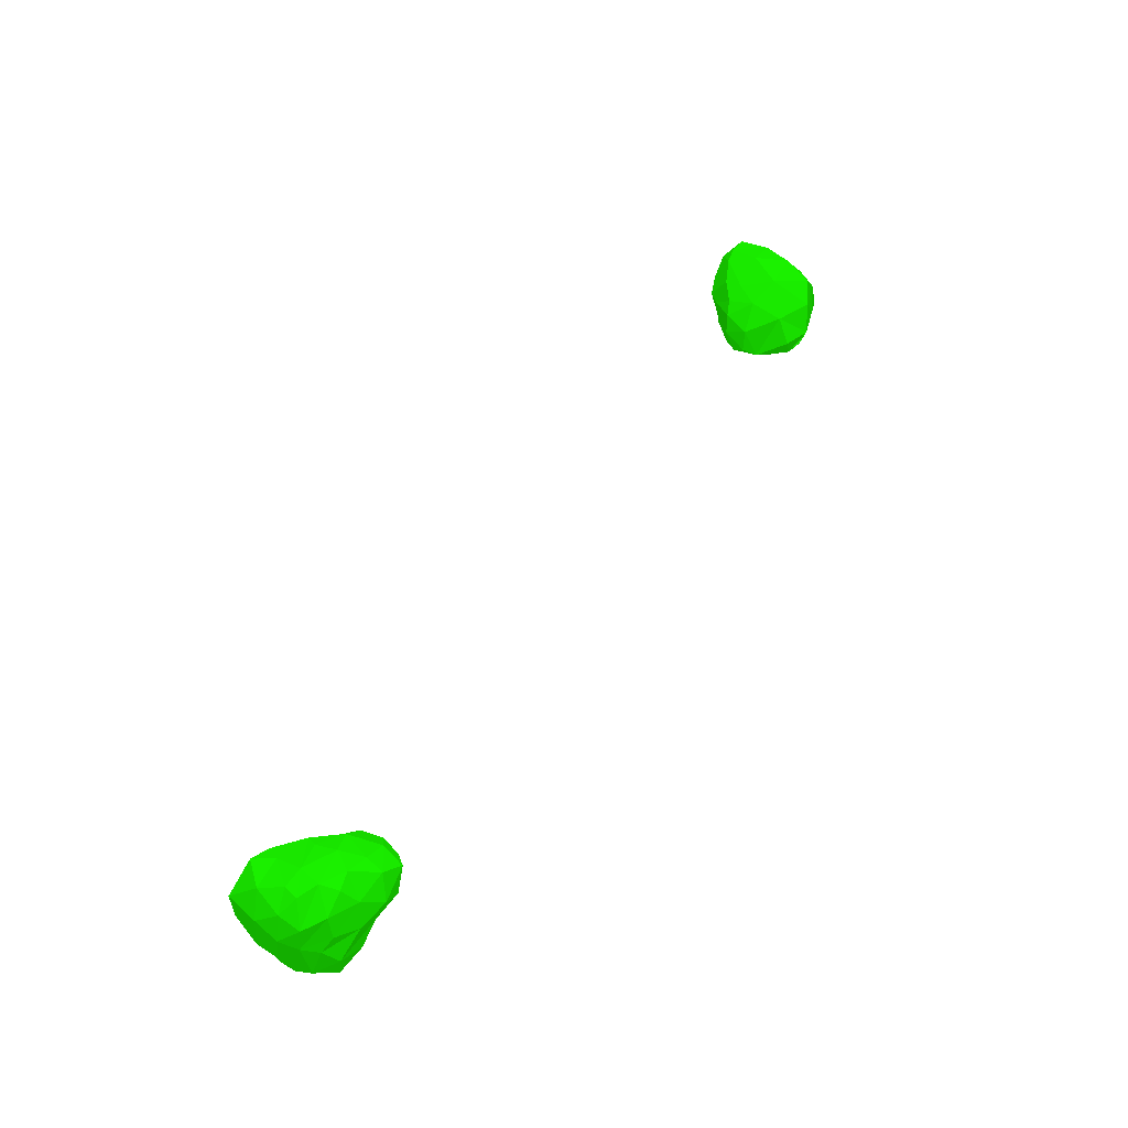
<metadata>
{"format":"obj","ext":"obj","renderer":"f3d","projection":"perspective","resolution":1024,"background":"white","views":[{"elev":53.9,"azim":-58.7,"up":"+Z"}]}
</metadata>
<code>
g
v -75.02 -72.51 56.94 0.0549 0.498 0
v -73.89 -77.21 55.41 0.0549 0.498 0
v -73.46 -75.35 59.94 0.0549 0.498 0
v -74.61 -74.74 54.64 0.0549 0.498 0
v -72.07 -77.82 59.23 0.0549 0.498 0
v -70.84 -75.7 52.25 0.0549 0.498 0
v -72.16 -71.98 52.67 0.0549 0.498 0
v -72.23 -71.52 63.99 0.0549 0.498 0
v -74.73 -68.65 56.68 0.0549 0.498 0
v -74.39 -72 54.09 0.0549 0.498 0
v -73.7 -69.55 53.4 0.0549 0.498 0
v -73.25 -64.15 58 0.0549 0.498 0
v -70.89 -68.42 52.51 0.0549 0.498 0
v -74.23 -72.3 60.55 0.0549 0.498 0
v -73.64 -68.28 61.39 0.0549 0.498 0
v -72.18 -62.65 60.31 0.0549 0.498 0
v -71.16 -79.6 53.33 0.0549 0.498 0
v -70.98 -79.96 56.94 0.0549 0.498 0
v -66.71 -80.62 60.08 0.0549 0.498 0
v -66.93 -80.43 54.39 0.0549 0.498 0
v -67.65 -77.19 52.09 0.0549 0.498 0
v -64.61 -79.28 53.65 0.0549 0.498 0
v -63.1 -80.2 56.06 0.0549 0.498 0
v -64.27 -76.78 52.4 0.0549 0.498 0
v -60.81 -78.16 55.07 0.0549 0.498 0
v -61.14 -73.54 52.03 0.0549 0.498 0
v -70.17 -78.72 61.36 0.0549 0.498 0
v -72.32 -75.06 63.11 0.0549 0.498 0
v -69.35 -77.55 64.44 0.0549 0.498 0
v -69.56 -72.86 65.86 0.0549 0.498 0
v -66.47 -74.28 66.25 0.0549 0.498 0
v -68.84 -70.34 65.38 0.0549 0.498 0
v -65.73 -77.24 66.03 0.0549 0.498 0
v -64.86 -79.53 63.62 0.0549 0.498 0
v -62.8 -76.37 65.94 0.0549 0.498 0
v -62.02 -81.64 60.9 0.0549 0.498 0
v -69.18 -65.71 52.07 0.0549 0.498 0
v -71.64 -65.6 53.08 0.0549 0.498 0
v -71.25 -63.21 55.26 0.0549 0.498 0
v -71.23 -62.43 58.16 0.0549 0.498 0
v -68.58 -62.63 53.52 0.0549 0.498 0
v -68.86 -61.88 58.5 0.0549 0.498 0
v -67.69 -72.84 51.7 0.0549 0.498 0
v -66.49 -65.3 51.52 0.0549 0.498 0
v -65.17 -62.25 57.21 0.0549 0.498 0
v -66.28 -62.08 59.43 0.0549 0.498 0
v -65.32 -68.39 51.18 0.0549 0.498 0
v -62.82 -67.1 51.97 0.0549 0.498 0
v -62.26 -64.24 56.37 0.0549 0.498 0
v -70.55 -66.78 64.23 0.0549 0.498 0
v -67.15 -62.99 63.22 0.0549 0.498 0
v -65.55 -70.6 65.52 0.0549 0.498 0
v -65.37 -66.19 63.68 0.0549 0.498 0
v -64.28 -63.93 62.48 0.0549 0.498 0
v -61.18 -69.59 64.13 0.0549 0.498 0
v -60.3 -67.82 63.01 0.0549 0.498 0
v -59.17 -81.45 58.59 0.0549 0.498 0
v -57.5 -76 55 0.0549 0.498 0
v -57.04 -79.75 57.66 0.0549 0.498 0
v -56.74 -71.76 54.19 0.0549 0.498 0
v -55.42 -76.57 56.66 0.0549 0.498 0
v -54.59 -78.42 59.41 0.0549 0.498 0
v -53.75 -75.4 59.8 0.0549 0.498 0
v -54.12 -74.11 56.4 0.0549 0.498 0
v -59.7 -79.69 63.78 0.0549 0.498 0
v -59.28 -76.91 64.65 0.0549 0.498 0
v -60.62 -73.06 65.12 0.0549 0.498 0
v -56.42 -80.53 61.13 0.0549 0.498 0
v -57.29 -71.9 63.26 0.0549 0.498 0
v -55.77 -76.97 62.44 0.0549 0.498 0
v -60.77 -69.3 52.07 0.0549 0.498 0
v -60.36 -66.46 54.57 0.0549 0.498 0
v -57.05 -68.72 59.03 0.0549 0.498 0
v -60.18 -65.91 60 0.0549 0.498 0
v -54.6 -72.14 60.22 0.0549 0.498 0
v 54.11 -76.75 58.12 0.0549 0.498 0
v 53.47 -74.47 58.74 0.0549 0.498 0
v 57.75 -80.99 57.96 0.0549 0.498 0
v 56.67 -78.15 56.75 0.0549 0.498 0
v 59.06 -76.44 54.52 0.0549 0.498 0
v 60 -81.79 58.39 0.0549 0.498 0
v 59.87 -72.22 52.29 0.0549 0.498 0
v 54.8 -73.94 61.55 0.0549 0.498 0
v 56.73 -80.94 60.85 0.0549 0.498 0
v 58.58 -78.23 63.64 0.0549 0.498 0
v 58.87 -73.04 64.23 0.0549 0.498 0
v 54.57 -72.39 56.54 0.0549 0.498 0
v 56.36 -70.08 55.72 0.0549 0.498 0
v 55.07 -70.42 59.36 0.0549 0.498 0
v 57.27 -72.45 54.39 0.0549 0.498 0
v 59.81 -69.89 53.19 0.0549 0.498 0
v 61.23 -66.2 54.37 0.0549 0.498 0
v 58.18 -67.35 57.43 0.0549 0.498 0
v 56.55 -69.67 61.66 0.0549 0.498 0
v 58.89 -68.67 62.48 0.0549 0.498 0
v 61.75 -69.25 63.81 0.0549 0.498 0
v 62.29 -78.42 53.8 0.0549 0.498 0
v 62 -81.95 59.36 0.0549 0.498 0
v 61.95 -74.27 51.96 0.0549 0.498 0
v 63.02 -80.39 56.27 0.0549 0.498 0
v 64.51 -79.49 53.85 0.0549 0.498 0
v 64.95 -74.3 51.17 0.0549 0.498 0
v 67.35 -76.46 51.77 0.0549 0.498 0
v 68.76 -79.13 53.18 0.0549 0.498 0
v 66.94 -80.53 58.88 0.0549 0.498 0
v 67.7 -72.56 51.22 0.0549 0.498 0
v 65.05 -80.29 62.49 0.0549 0.498 0
v 63.82 -74.24 65.83 0.0549 0.498 0
v 69.35 -78.06 63.13 0.0549 0.498 0
v 70.85 -73.3 64.14 0.0549 0.498 0
v 60.63 -65.52 58.9 0.0549 0.498 0
v 62.69 -63.53 58.12 0.0549 0.498 0
v 63.64 -71.73 51.02 0.0549 0.498 0
v 64.47 -63.98 52.51 0.0549 0.498 0
v 65.46 -62.54 58.97 0.0549 0.498 0
v 64.97 -68.22 51.29 0.0549 0.498 0
v 69.7 -62.61 53.52 0.0549 0.498 0
v 69.3 -61.93 57.51 0.0549 0.498 0
v 71.39 -62.36 57.03 0.0549 0.498 0
v 62.46 -66.16 62.73 0.0549 0.498 0
v 66.36 -64.45 63.39 0.0549 0.498 0
v 68.68 -64.04 63.77 0.0549 0.498 0
v 67.9 -68.73 64.94 0.0549 0.498 0
v 68.83 -62.24 61.23 0.0549 0.498 0
v 71.86 -78.02 59.76 0.0549 0.498 0
v 72.93 -78.48 55.09 0.0549 0.498 0
v 72.9 -75.92 53 0.0549 0.498 0
v 72.5 -73.14 52.34 0.0549 0.498 0
v 75.04 -74.63 55.85 0.0549 0.498 0
v 74.71 -72.16 53.66 0.0549 0.498 0
v 72.23 -75.45 61.43 0.0549 0.498 0
v 73.54 -64.21 56.25 0.0549 0.498 0
v 72.88 -67.68 53.27 0.0549 0.498 0
v 75.19 -69.07 56.12 0.0549 0.498 0
v 74.61 -65.55 58.98 0.0549 0.498 0
v 72.74 -63.64 62.15 0.0549 0.498 0
v 72.33 -62.62 59.89 0.0549 0.498 0
v 73.15 -68.38 62.76 0.0549 0.498 0
v 74.77 -70.11 60.31 0.0549 0.498 0
g
f 1 4 2
f 2 6 17
f 2 4 2
f 4 1 10
f 17 18 2
f 18 2 2
f 28 3 3
f 10 11 7
f 15 12 9
f 40 12 12
f 12 16 16
f 20 18 17
f 21 24 21
f 20 23 18
f 24 22 21
f 22 23 20
f 23 57 23
f 5 3 3
f 5 27 3
f 19 27 5
f 31 33 35
f 39 37 38
f 39 40 41
f 47 37 44
f 37 37 44
f 41 45 49
f 26 47 71
f 48 72 71
f 16 42 40
f 16 51 42
f 51 16 50
f 52 56 53
f 54 56 54
f 60 72 60
f 57 36 23
f 65 34 36
f 68 36 57
f 62 68 59
f 70 75 69
f 60 60 60
f 69 55 67
f 77 77 76
f 76 76 76
f 76 90 79
f 78 84 76
f 85 76 84
f 87 88 90
f 87 89 88
f 89 93 88
f 91 93 92
f 80 99 97
f 125 107 105
f 98 98 78
f 98 98 98
f 105 98 98
f 107 85 98
f 109 107 125
f 94 111 93
f 112 118 117
f 120 121 112
f 121 124 121
f 115 124 118
f 121 123 122
f 129 134 139
f 131 138 110
f 133 132 134
f 134 129 130
f 135 138 139
f 137 124 136
f 138 135 136
f 136 135 137
f 138 131 139
f 122 138 136
f 138 122 123
f 138 123 110
f 135 139 134
f 133 134 130
f 132 137 135
f 132 135 134
f 133 130 128
f 119 137 132
f 119 132 117
f 117 132 133
f 130 129 127
f 128 130 127
f 128 127 103
f 139 131 125
f 129 139 125
f 103 127 104
f 127 129 126
f 129 125 126
f 133 128 106
f 106 128 103
f 125 105 126
f 136 122 122
f 122 124 121
f 110 123 108
f 124 137 118
f 121 122 122
f 124 122 136
f 121 124 115
f 121 121 120
f 108 96 86
f 96 108 123
f 122 121 121
f 121 121 120
f 95 120 111
f 120 96 121
f 137 119 118
f 118 119 117
f 117 133 116
f 116 133 106
f 115 112 112
f 117 116 114
f 106 102 113
f 112 117 114
f 116 106 113
f 112 115 118
f 112 121 115
f 112 112 111
f 112 114 92
f 116 113 91
f 120 112 111
f 112 92 111
f 92 114 116
f 92 116 91
f 120 95 96
f 111 92 93
f 110 108 109
f 110 109 131
f 109 125 131
f 108 107 109
f 108 85 107
f 96 123 121
f 107 98 105
f 105 98 100
f 86 85 108
f 98 84 98
f 98 84 78
f 126 104 127
f 105 104 126
f 103 102 106
f 103 104 101
f 105 101 104
f 102 103 97
f 101 105 100
f 99 113 102
f 97 103 101
f 82 113 99
f 97 99 102
f 97 101 100
f 97 101 97
f 82 99 80
f 80 97 97
f 80 97 100
f 100 81 78
f 80 80 78
f 100 78 80
f 81 98 78
f 98 81 100
f 96 95 86
f 95 111 94
f 86 95 94
f 94 94 95
f 94 89 89
f 94 89 94
f 94 83 86
f 94 89 83
f 89 77 83
f 77 89 87
f 91 113 82
f 91 82 90
f 94 93 89
f 93 91 88
f 88 91 90
f 89 88 89
f 86 83 85
f 85 84 98
f 84 78 78
f 83 76 85
f 76 76 84
f 83 77 76
f 90 82 80
f 80 99 80
f 78 81 78
f 81 78 78
f 90 80 79
f 79 80 78
f 79 78 78
f 87 90 76
f 76 76 76
f 78 76 79
f 87 76 77
f 87 77 77
f 77 76 76
f 76 76 79
f 77 76 76
f 56 73 74
f 73 56 69
f 73 69 75
f 56 55 69
f 74 56 56
f 56 74 56
f 60 75 64
f 60 64 60
f 60 73 75
f 72 60 60
f 72 74 73
f 72 73 60
f 71 72 60
f 49 72 48
f 71 60 26
f 75 70 63
f 63 70 62
f 69 66 70
f 62 70 68
f 70 65 68
f 67 66 69
f 65 36 68
f 66 35 35
f 66 65 70
f 64 75 63
f 61 63 62
f 63 61 64
f 60 60 58
f 60 61 58
f 64 61 60
f 61 62 59
f 60 60 58
f 61 59 58
f 25 59 57
f 68 57 59
f 58 59 25
f 26 60 58
f 57 23 25
f 49 54 74
f 56 55 56
f 56 55 56
f 54 56 74
f 56 52 55
f 53 56 54
f 54 51 54
f 51 54 46
f 54 51 53
f 51 54 51
f 55 52 67
f 31 67 52
f 51 50 53
f 53 32 52
f 31 52 30
f 51 51 42
f 42 46 42
f 53 50 32
f 30 52 32
f 16 51 16
f 42 16 42
f 32 8 30
f 8 32 50
f 16 12 15
f 50 16 15
f 54 45 46
f 49 74 72
f 41 49 44
f 44 49 48
f 48 71 47
f 47 26 43
f 45 54 49
f 44 48 47
f 46 45 42
f 51 46 42
f 42 45 41
f 37 41 44
f 40 42 41
f 41 37 39
f 38 37 37
f 37 47 13
f 13 47 43
f 7 43 6
f 12 40 39
f 39 37 39
f 12 39 12
f 12 39 39
f 12 39 38
f 38 11 9
f 37 13 38
f 7 13 43
f 13 7 11
f 67 35 66
f 66 35 65
f 35 34 65
f 31 35 67
f 35 33 35
f 34 19 36
f 33 34 35
f 33 31 29
f 33 29 34
f 34 27 19
f 29 27 34
f 30 28 31
f 31 28 29
f 29 3 27
f 28 3 29
f 43 26 24
f 26 25 24
f 58 25 26
f 36 19 23
f 22 20 20
f 25 22 24
f 23 22 25
f 22 20 21
f 23 20 23
f 43 21 6
f 21 20 21
f 20 17 21
f 21 43 24
f 20 17 20
f 6 17 6
f 17 6 21
f 19 18 23
f 20 17 17
f 6 17 17
f 5 18 19
f 16 40 12
f 50 15 8
f 8 15 14
f 15 9 14
f 12 38 9
f 11 38 13
f 11 38 11
f 9 11 1
f 11 11 10
f 14 9 1
f 1 11 10
f 28 30 8
f 28 14 3
f 8 14 28
f 14 1 3
f 7 4 10
f 7 6 4
f 4 6 4
f 3 2 5
f 2 4 6
f 6 4 6
f 5 2 18
f 10 4 4
f 1 2 3

</code>
